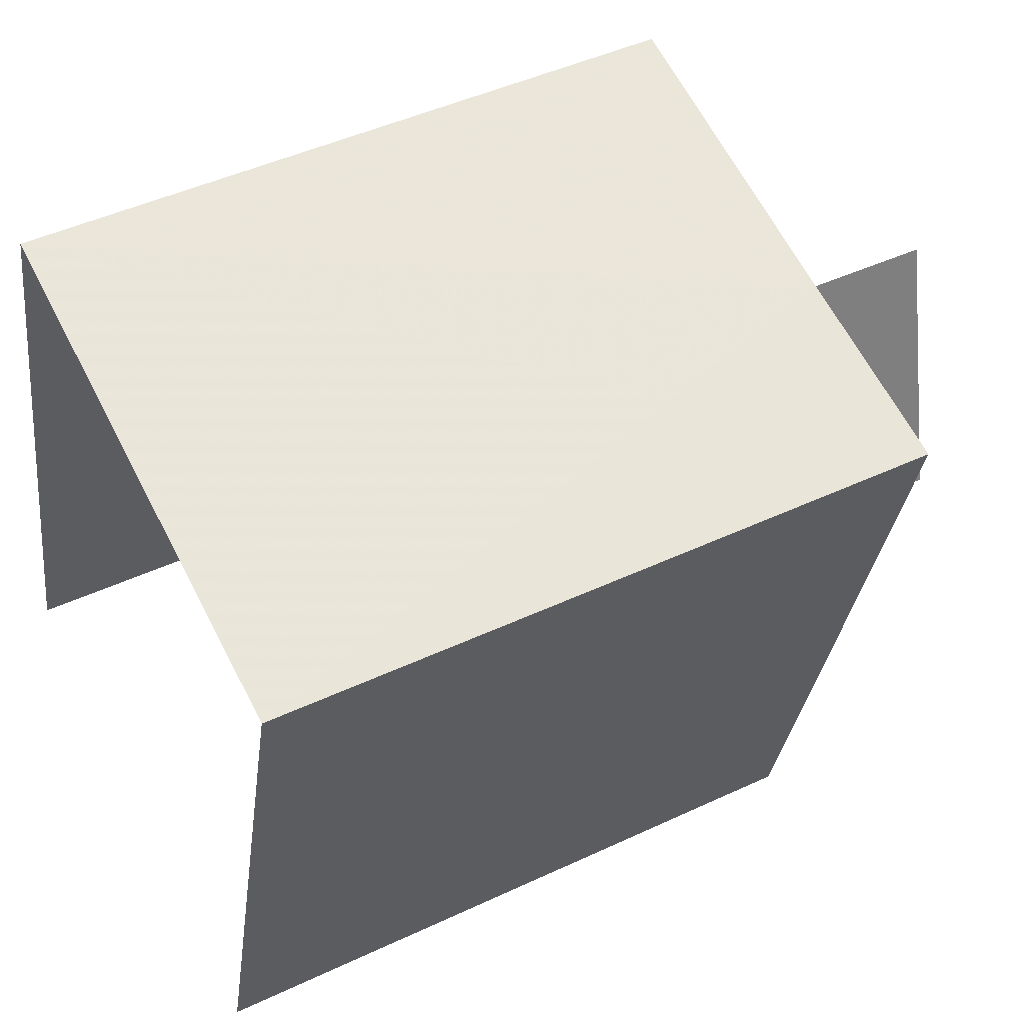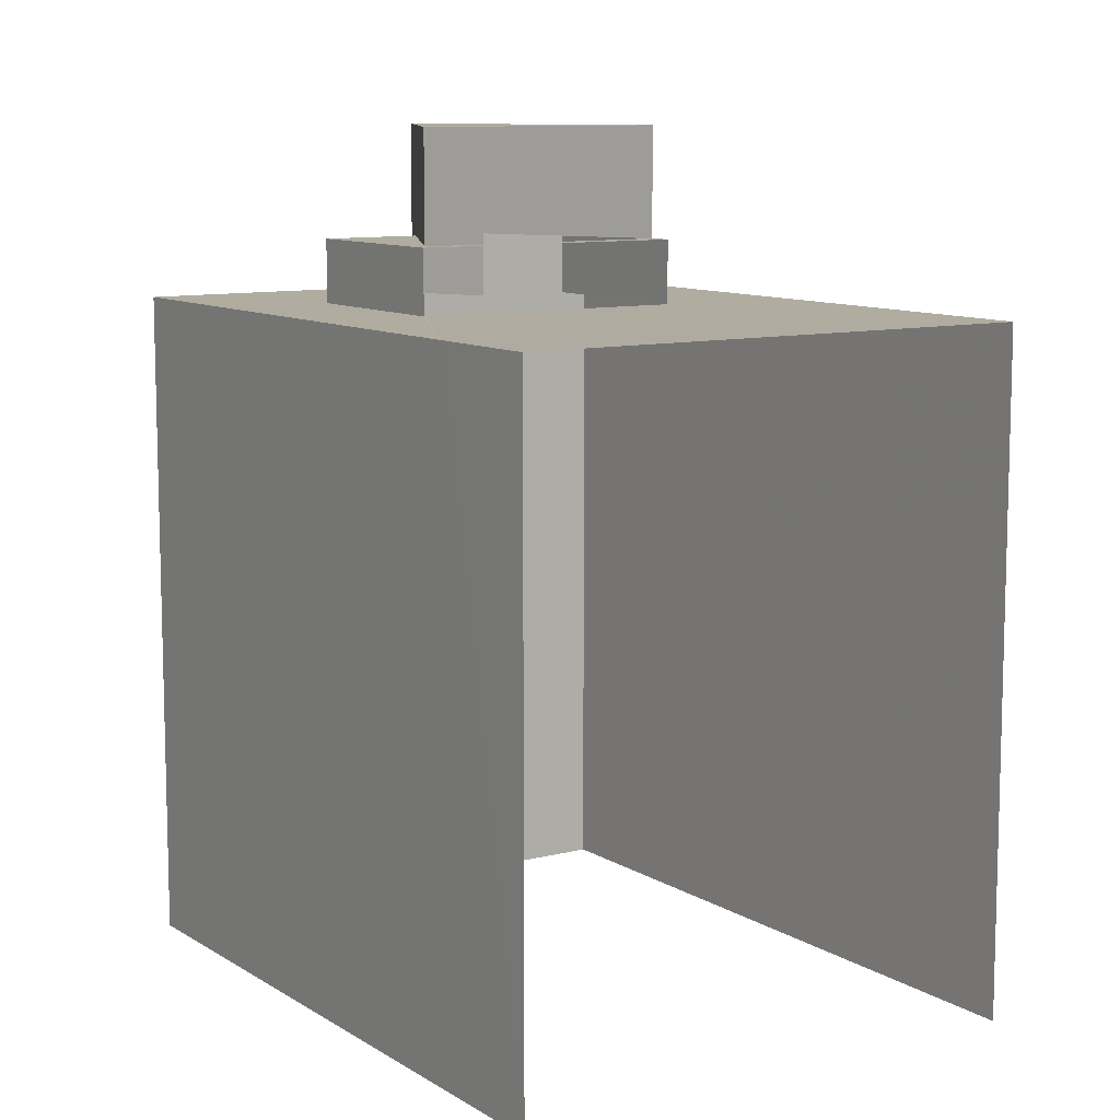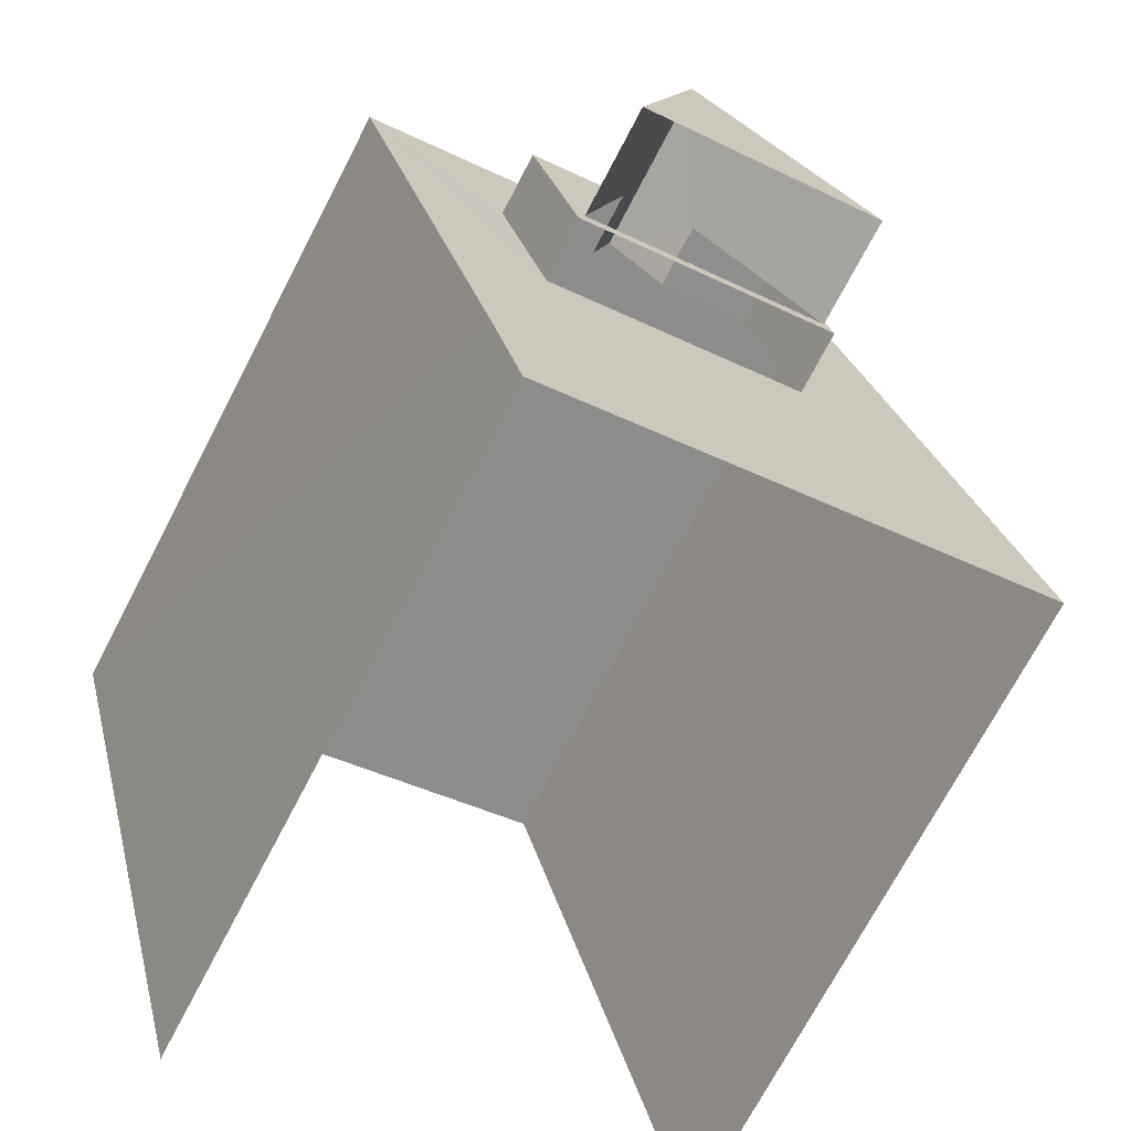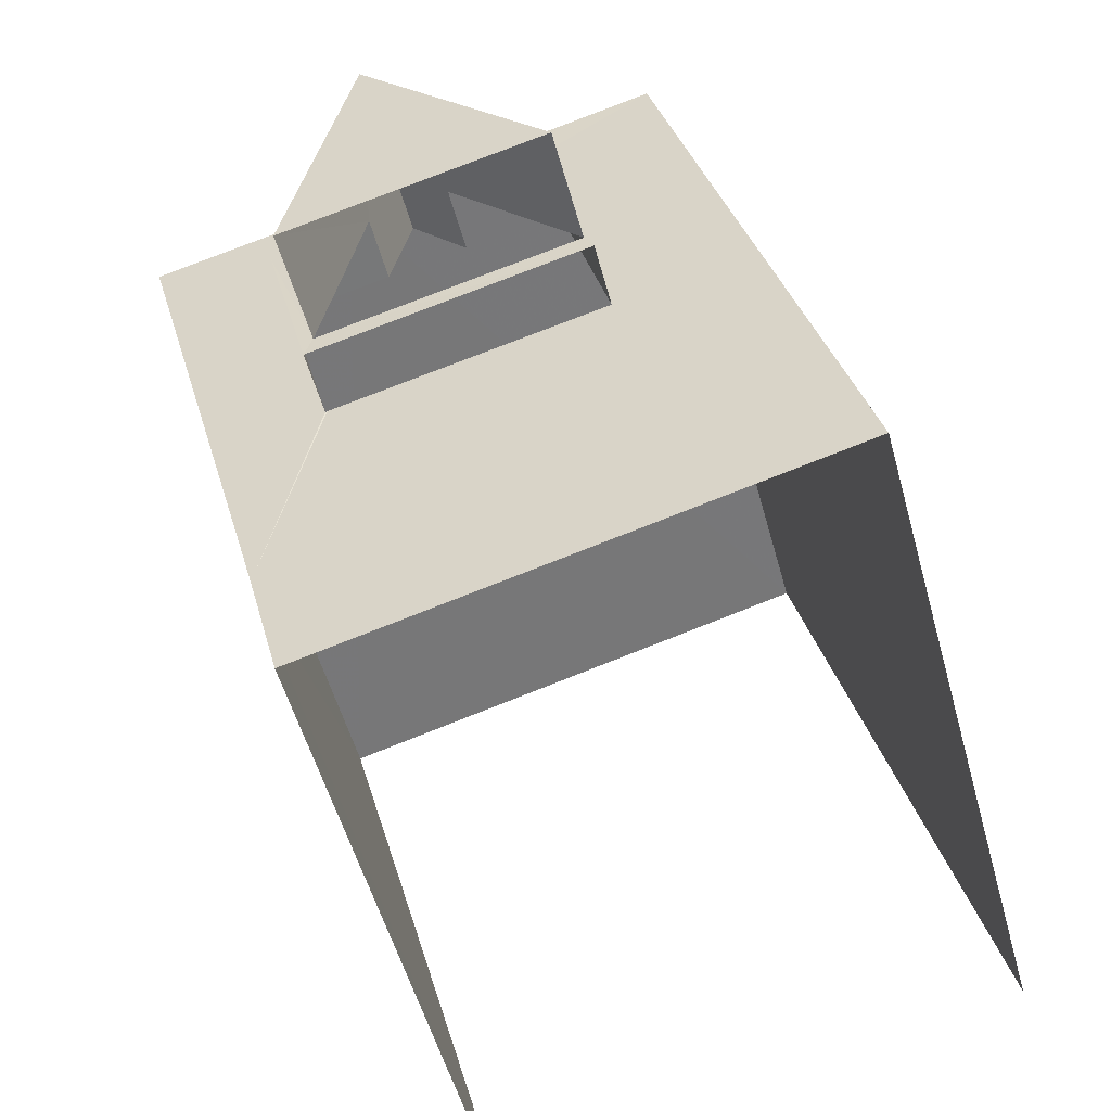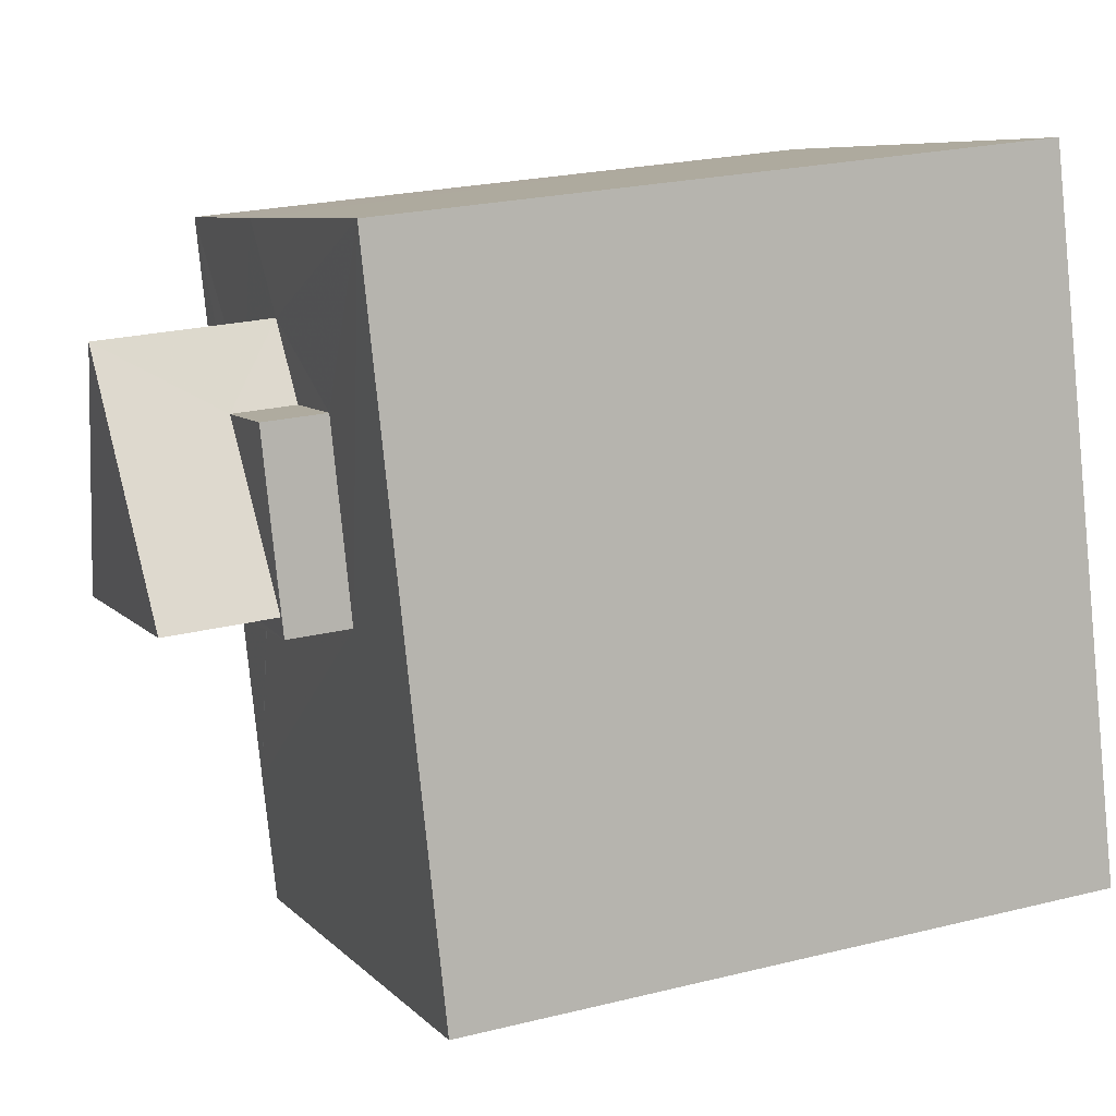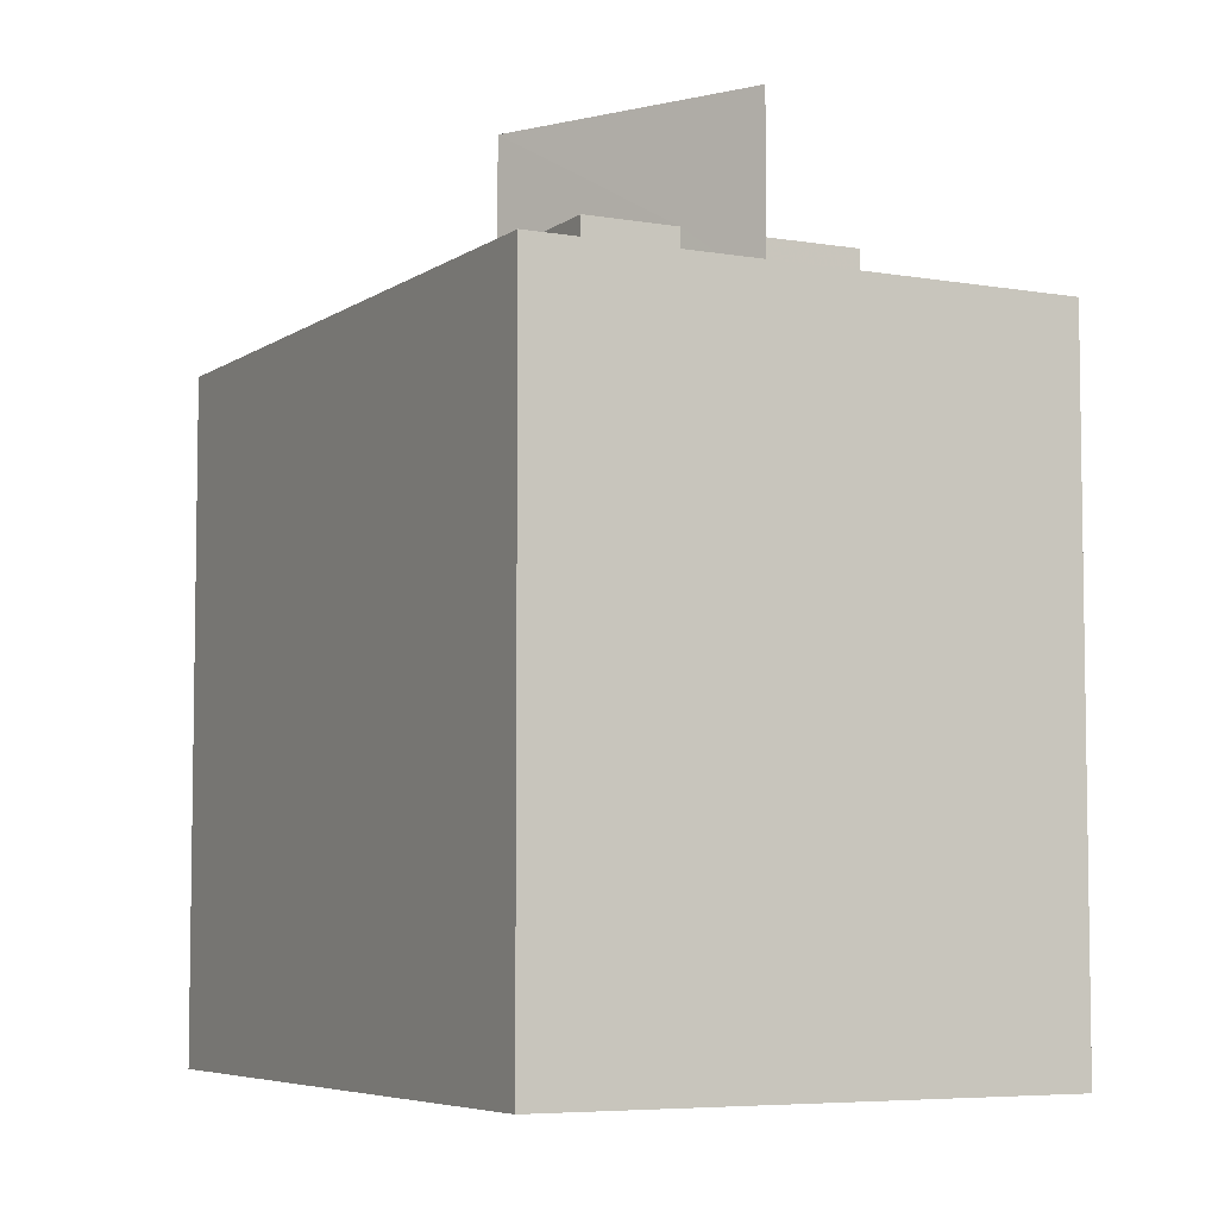
<metadata>
{"format":"obj","ext":"obj","renderer":"f3d","projection":"perspective","resolution":1024,"background":"white","views":[{"elev":46.0,"azim":-118.2,"up":"+Y"},{"elev":9.9,"azim":-18.2,"up":"+Z"},{"elev":-71.1,"azim":-27.4,"up":"+Y"},{"elev":-53.0,"azim":15.2,"up":"+Y"},{"elev":23.4,"azim":67.3,"up":"+Y"},{"elev":-5.9,"azim":167.0,"up":"+Z"}]}
</metadata>
<code>
v -2.235e+05 -1.283e+05 15.12
v -2.235e+05 -1.283e+05 15.12
v -2.235e+05 -1.283e+05 15.12
v -2.235e+05 -1.283e+05 15.12
v -2.235e+05 -1.283e+05 26.81
v -2.235e+05 -1.283e+05 26.81
v -2.235e+05 -1.283e+05 26.81
v -2.235e+05 -1.283e+05 24.39
v -2.235e+05 -1.283e+05 24.39
v -2.235e+05 -1.283e+05 24.39
v -2.235e+05 -1.283e+05 24.39
v -2.235e+05 -1.283e+05 24.39
v -2.235e+05 -1.283e+05 24.39
v -2.235e+05 -1.283e+05 24.39
v -2.235e+05 -1.283e+05 24.39
v -2.235e+05 -1.283e+05 24.39
v -2.235e+05 -1.283e+05 24.39
v -2.235e+05 -1.283e+05 24.39
v -2.235e+05 -1.283e+05 24.39
v -2.235e+05 -1.283e+05 24.39
v -2.235e+05 -1.283e+05 24.39
v -2.235e+05 -1.283e+05 25.28
v -2.235e+05 -1.283e+05 25.28
v -2.235e+05 -1.283e+05 25.28
v -2.235e+05 -1.283e+05 25.28
v -2.235e+05 -1.283e+05 25.28
v -2.235e+05 -1.283e+05 25.28
v -2.235e+05 -1.283e+05 25.28
v -2.235e+05 -1.283e+05 25.28
f 1 2 3
f 1 4 2
f 23 7 6
f 28 23 6
f 25 27 19
f 25 19 13
f 27 16 19
f 14 2 4
f 14 17 2
f 5 6 7
f 8 9 10
f 10 11 12
f 13 14 9
f 11 15 16
f 15 17 14
f 8 10 12
f 8 18 9
f 11 16 12
f 13 9 18
f 15 14 13
f 19 16 15
f 20 8 12
f 21 18 8
f 13 19 15
f 22 23 24
f 25 24 23
f 26 27 28
f 29 26 28
f 27 25 28
f 28 25 23
f 12 27 26
f 12 16 27
f 3 10 1
f 1 10 9
f 11 10 3
f 2 15 3
f 3 15 11
f 17 15 2
f 13 24 25
f 13 18 24
f 21 8 22
f 8 5 22
f 22 7 23
f 22 5 7
f 29 12 26
f 29 20 12
f 22 24 18
f 21 22 18
f 8 29 5
f 5 29 6
f 8 20 29
f 6 29 28
f 14 4 1
f 9 14 1

</code>
